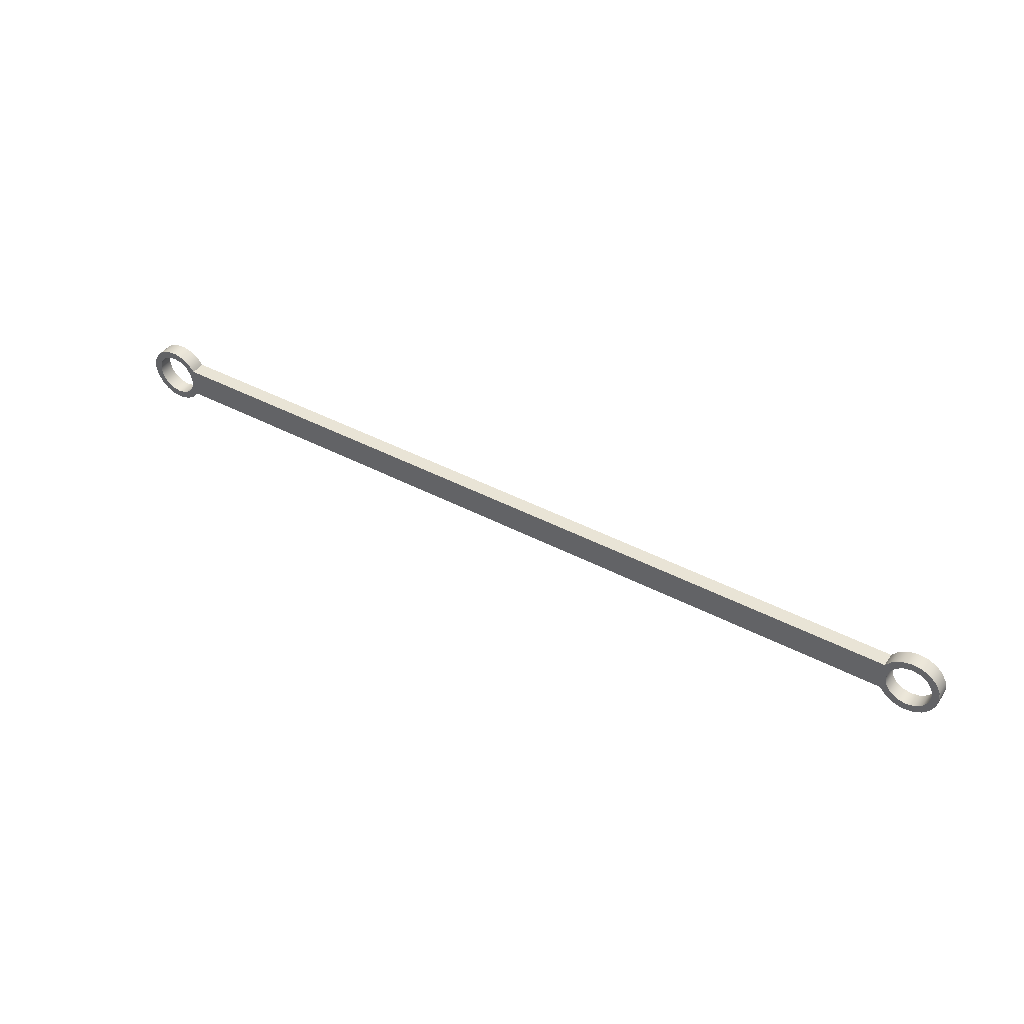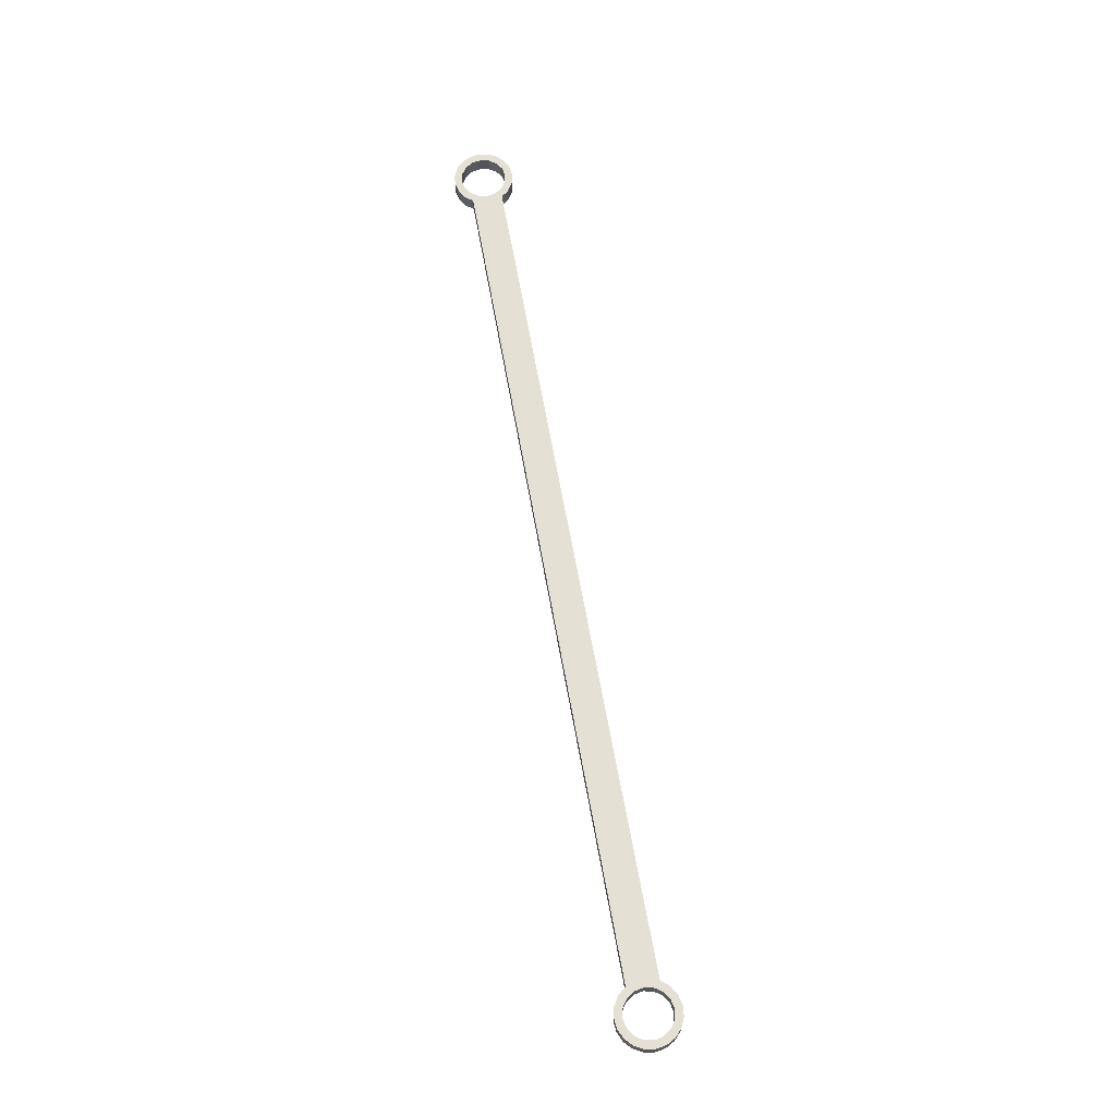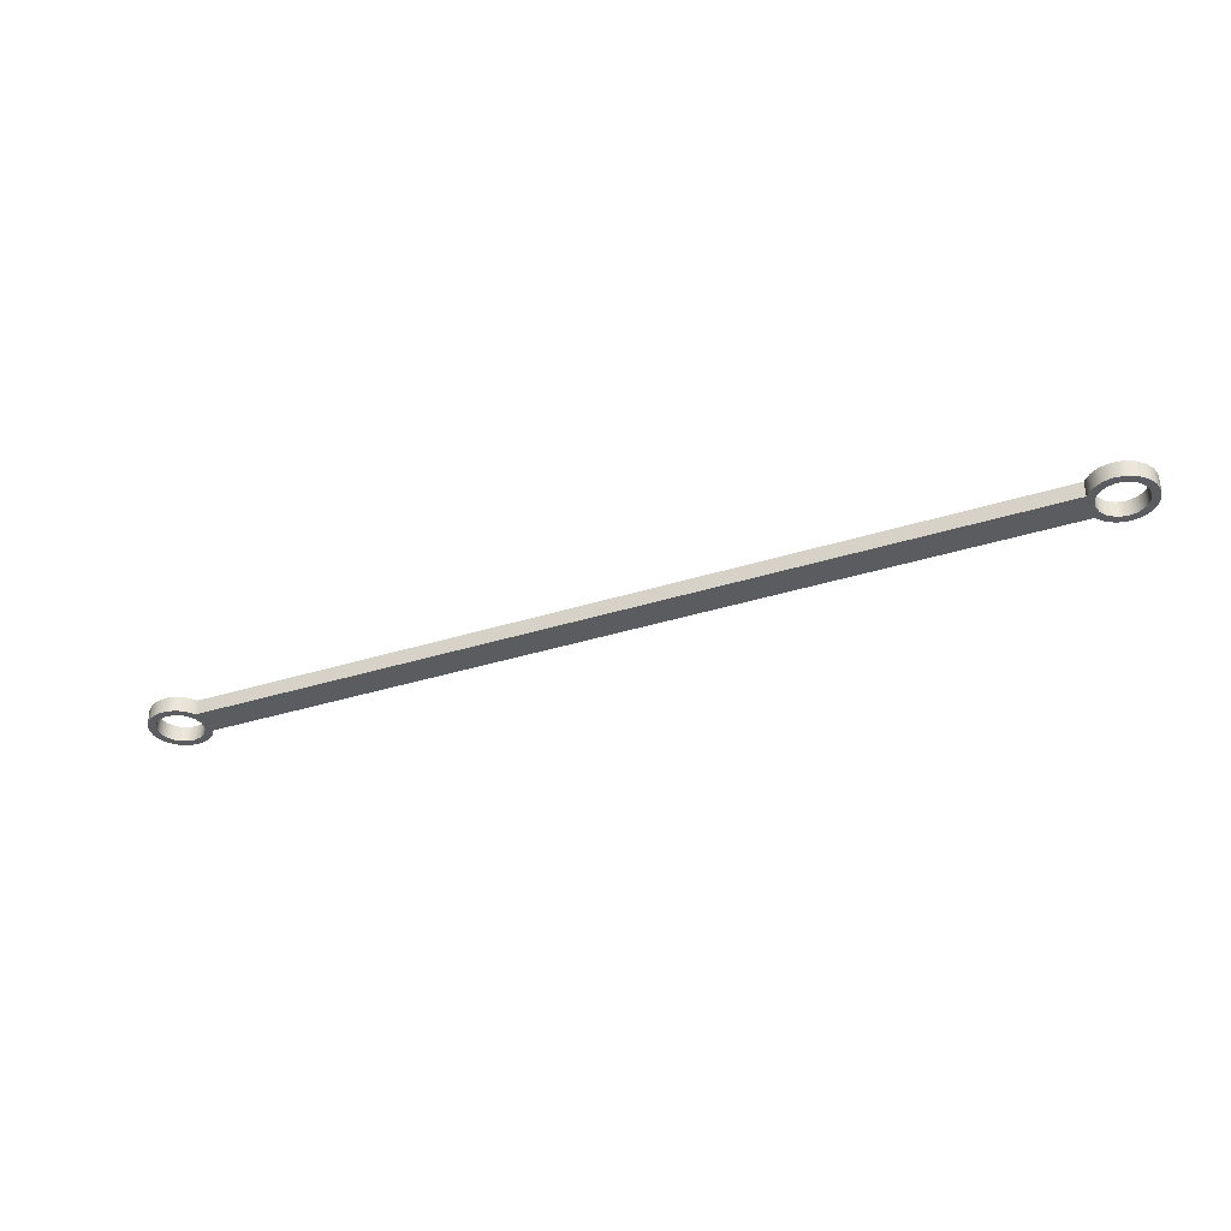
<metadata>
{"format":"obj","ext":"obj","renderer":"f3d","projection":"perspective","resolution":1024,"background":"white","views":[{"elev":42.5,"azim":32.2,"up":"+Y"},{"elev":65.6,"azim":-100.2,"up":"+Z"},{"elev":-35.1,"azim":23.0,"up":"+Z"}]}
</metadata>
<code>
v -1.525 1.861e-16 0
v -1.519 -0.0287 0
v -1.503 -0.05303 0
v -1.479 -0.06929 0
v -1.45 -0.075 0
v -1.421 -0.06929 0
v -1.397 -0.05303 0
v -1.381 -0.0287 0
v -1.375 1.953e-16 0
v -1.381 0.0287 0
v -1.397 0.05303 0
v -1.421 0.06929 0
v -1.45 0.075 0
v -1.479 0.06929 0
v -1.503 0.05303 0
v -1.519 0.0287 0
v 1.375 8.542e-18 0
v 1.381 -0.0287 0
v 1.397 -0.05303 0
v 1.421 -0.06929 0
v 1.45 -0.075 0
v 1.479 -0.06929 0
v 1.503 -0.05303 0
v 1.519 -0.0287 0
v 1.525 1.773e-17 0
v 1.519 0.0287 0
v 1.503 0.05303 0
v 1.479 0.06929 0
v 1.45 0.075 0
v 1.421 0.06929 0
v 1.397 0.05303 0
v 1.381 0.0287 0
v -1.363 0.05 0
v 1.363 0.05 0
v 1.384 0.07518 0
v 1.412 0.09239 0
v 1.443 0.09979 0
v 1.476 0.09659 0
v 1.506 0.08315 0
v 1.529 0.06088 0
v 1.545 0.03214 0
v 1.55 -3.816e-16 0
v 1.545 -0.03214 0
v 1.529 -0.06088 0
v 1.506 -0.08315 0
v 1.476 -0.09659 0
v 1.443 -0.09979 0
v 1.412 -0.09239 0
v 1.384 -0.07518 0
v 1.363 -0.05 0
v -1.363 -0.05 0
v -1.384 -0.07518 0
v -1.412 -0.09239 0
v -1.443 -0.09979 0
v -1.476 -0.09659 0
v -1.506 -0.08315 0
v -1.529 -0.06088 0
v -1.545 -0.03214 0
v -1.55 6.037e-16 0
v -1.545 0.03214 0
v -1.529 0.06088 0
v -1.506 0.08315 0
v -1.476 0.09659 0
v -1.443 0.09979 0
v -1.412 0.09239 0
v -1.384 0.07518 0
v -1.525 1.861e-16 0.05
v -1.519 0.0287 0.05
v -1.503 0.05303 0.05
v -1.479 0.06929 0.05
v -1.45 0.075 0.05
v -1.421 0.06929 0.05
v -1.397 0.05303 0.05
v -1.381 0.0287 0.05
v -1.375 1.953e-16 0.05
v -1.381 -0.0287 0.05
v -1.397 -0.05303 0.05
v -1.421 -0.06929 0.05
v -1.45 -0.075 0.05
v -1.479 -0.06929 0.05
v -1.503 -0.05303 0.05
v -1.519 -0.0287 0.05
v 1.375 8.542e-18 0.05
v 1.381 0.0287 0.05
v 1.397 0.05303 0.05
v 1.421 0.06929 0.05
v 1.45 0.075 0.05
v 1.479 0.06929 0.05
v 1.503 0.05303 0.05
v 1.519 0.0287 0.05
v 1.525 1.773e-17 0.05
v 1.519 -0.0287 0.05
v 1.503 -0.05303 0.05
v 1.479 -0.06929 0.05
v 1.45 -0.075 0.05
v 1.421 -0.06929 0.05
v 1.397 -0.05303 0.05
v 1.381 -0.0287 0.05
v 1.363 0.05 0.05
v -1.363 0.05 0.05
v -1.384 0.07518 0.05
v -1.412 0.09239 0.05
v -1.443 0.09979 0.05
v -1.476 0.09659 0.05
v -1.506 0.08315 0.05
v -1.529 0.06088 0.05
v -1.545 0.03214 0.05
v -1.55 6.037e-16 0.05
v -1.545 -0.03214 0.05
v -1.529 -0.06088 0.05
v -1.506 -0.08315 0.05
v -1.476 -0.09659 0.05
v -1.443 -0.09979 0.05
v -1.412 -0.09239 0.05
v -1.384 -0.07518 0.05
v -1.363 -0.05 0.05
v 1.363 -0.05 0.05
v 1.384 -0.07518 0.05
v 1.412 -0.09239 0.05
v 1.443 -0.09979 0.05
v 1.476 -0.09659 0.05
v 1.506 -0.08315 0.05
v 1.529 -0.06088 0.05
v 1.545 -0.03214 0.05
v 1.55 -3.816e-16 0.05
v 1.545 0.03214 0.05
v 1.529 0.06088 0.05
v 1.506 0.08315 0.05
v 1.476 0.09659 0.05
v 1.443 0.09979 0.05
v 1.412 0.09239 0.05
v 1.384 0.07518 0.05
v 1.363 0.05 0
v -1.363 0.05 0
v -1.363 0.05 0.05
v 1.363 0.05 0.05
v -1.363 0.05 0
v -1.384 0.07518 0
v -1.412 0.09239 0
v -1.443 0.09979 0
v -1.476 0.09659 0
v -1.506 0.08315 0
v -1.529 0.06088 0
v -1.545 0.03214 0
v -1.55 6.037e-16 0
v -1.545 -0.03214 0
v -1.529 -0.06088 0
v -1.506 -0.08315 0
v -1.476 -0.09659 0
v -1.443 -0.09979 0
v -1.412 -0.09239 0
v -1.384 -0.07518 0
v -1.363 -0.05 0
v -1.363 -0.05 0.05
v -1.384 -0.07518 0.05
v -1.412 -0.09239 0.05
v -1.443 -0.09979 0.05
v -1.476 -0.09659 0.05
v -1.506 -0.08315 0.05
v -1.529 -0.06088 0.05
v -1.545 -0.03214 0.05
v -1.55 6.037e-16 0.05
v -1.545 0.03214 0.05
v -1.529 0.06088 0.05
v -1.506 0.08315 0.05
v -1.476 0.09659 0.05
v -1.443 0.09979 0.05
v -1.412 0.09239 0.05
v -1.384 0.07518 0.05
v -1.363 0.05 0.05
v -1.363 -0.05 0
v 1.363 -0.05 0
v 1.363 -0.05 0.05
v -1.363 -0.05 0.05
v 1.363 -0.05 0
v 1.384 -0.07518 0
v 1.412 -0.09239 0
v 1.443 -0.09979 0
v 1.476 -0.09659 0
v 1.506 -0.08315 0
v 1.529 -0.06088 0
v 1.545 -0.03214 0
v 1.55 -3.816e-16 0
v 1.545 0.03214 0
v 1.529 0.06088 0
v 1.506 0.08315 0
v 1.476 0.09659 0
v 1.443 0.09979 0
v 1.412 0.09239 0
v 1.384 0.07518 0
v 1.363 0.05 0
v 1.363 0.05 0.05
v 1.384 0.07518 0.05
v 1.412 0.09239 0.05
v 1.443 0.09979 0.05
v 1.476 0.09659 0.05
v 1.506 0.08315 0.05
v 1.529 0.06088 0.05
v 1.545 0.03214 0.05
v 1.55 -3.816e-16 0.05
v 1.545 -0.03214 0.05
v 1.529 -0.06088 0.05
v 1.506 -0.08315 0.05
v 1.476 -0.09659 0.05
v 1.443 -0.09979 0.05
v 1.412 -0.09239 0.05
v 1.384 -0.07518 0.05
v 1.363 -0.05 0.05
v -1.525 1.861e-16 0.05
v -1.519 -0.0287 0.05
v -1.503 -0.05303 0.05
v -1.479 -0.06929 0.05
v -1.45 -0.075 0.05
v -1.421 -0.06929 0.05
v -1.397 -0.05303 0.05
v -1.381 -0.0287 0.05
v -1.375 1.953e-16 0.05
v -1.381 0.0287 0.05
v -1.397 0.05303 0.05
v -1.421 0.06929 0.05
v -1.45 0.075 0.05
v -1.479 0.06929 0.05
v -1.503 0.05303 0.05
v -1.519 0.0287 0.05
v -1.525 1.861e-16 0
v -1.519 0.0287 0
v -1.503 0.05303 0
v -1.479 0.06929 0
v -1.45 0.075 0
v -1.421 0.06929 0
v -1.397 0.05303 0
v -1.381 0.0287 0
v -1.375 1.953e-16 0
v -1.381 -0.0287 0
v -1.397 -0.05303 0
v -1.421 -0.06929 0
v -1.45 -0.075 0
v -1.479 -0.06929 0
v -1.503 -0.05303 0
v -1.519 -0.0287 0
v -1.525 1.861e-16 0.05
v -1.525 1.861e-16 0
v 1.375 8.542e-18 0.05
v 1.381 -0.0287 0.05
v 1.397 -0.05303 0.05
v 1.421 -0.06929 0.05
v 1.45 -0.075 0.05
v 1.479 -0.06929 0.05
v 1.503 -0.05303 0.05
v 1.519 -0.0287 0.05
v 1.525 1.773e-17 0.05
v 1.519 0.0287 0.05
v 1.503 0.05303 0.05
v 1.479 0.06929 0.05
v 1.45 0.075 0.05
v 1.421 0.06929 0.05
v 1.397 0.05303 0.05
v 1.381 0.0287 0.05
v 1.375 8.542e-18 0
v 1.381 0.0287 0
v 1.397 0.05303 0
v 1.421 0.06929 0
v 1.45 0.075 0
v 1.479 0.06929 0
v 1.503 0.05303 0
v 1.519 0.0287 0
v 1.525 1.773e-17 0
v 1.519 -0.0287 0
v 1.503 -0.05303 0
v 1.479 -0.06929 0
v 1.45 -0.075 0
v 1.421 -0.06929 0
v 1.397 -0.05303 0
v 1.381 -0.0287 0
v 1.375 8.542e-18 0.05
v 1.375 8.542e-18 0
f 16 1 59
f 59 1 2
f 59 2 58
f 58 2 3
f 58 3 57
f 57 3 4
f 57 4 56
f 56 4 5
f 56 5 55
f 55 5 54
f 54 5 53
f 53 5 6
f 53 6 52
f 52 6 7
f 52 7 51
f 51 7 8
f 51 8 9
f 51 9 33
f 33 9 10
f 33 10 11
f 33 11 66
f 66 11 12
f 66 12 65
f 65 12 13
f 65 13 64
f 64 13 63
f 63 13 62
f 62 13 14
f 62 14 61
f 61 14 15
f 61 15 60
f 60 15 16
f 60 16 59
f 18 50 17
f 17 50 34
f 17 34 32
f 32 34 31
f 31 34 35
f 31 35 30
f 30 35 36
f 30 36 29
f 29 36 37
f 29 37 38
f 18 19 50
f 50 19 49
f 49 19 20
f 49 20 48
f 48 20 21
f 48 21 47
f 47 21 46
f 46 21 45
f 45 21 22
f 45 22 44
f 44 22 23
f 44 23 43
f 43 23 24
f 43 24 42
f 42 24 25
f 42 25 26
f 42 26 41
f 41 26 27
f 41 27 40
f 40 27 28
f 40 28 39
f 39 28 29
f 39 29 38
f 33 34 51
f 51 34 50
f 82 67 108
f 108 67 68
f 108 68 107
f 107 68 69
f 107 69 106
f 106 69 70
f 106 70 105
f 105 70 71
f 105 71 104
f 104 71 103
f 103 71 102
f 102 71 72
f 102 72 101
f 101 72 73
f 101 73 100
f 100 73 74
f 100 74 75
f 100 75 116
f 116 75 76
f 116 76 77
f 116 77 115
f 115 77 78
f 115 78 114
f 114 78 79
f 114 79 113
f 113 79 112
f 112 79 111
f 111 79 80
f 111 80 110
f 110 80 81
f 110 81 109
f 109 81 82
f 109 82 108
f 84 99 83
f 83 99 117
f 83 117 98
f 98 117 97
f 97 117 118
f 97 118 96
f 96 118 119
f 96 119 95
f 95 119 120
f 95 120 121
f 84 85 99
f 99 85 132
f 132 85 86
f 132 86 131
f 131 86 87
f 131 87 130
f 130 87 129
f 129 87 128
f 128 87 88
f 128 88 127
f 127 88 89
f 127 89 126
f 126 89 90
f 126 90 125
f 125 90 91
f 125 91 92
f 125 92 124
f 124 92 93
f 124 93 123
f 123 93 94
f 123 94 122
f 122 94 95
f 122 95 121
f 99 100 117
f 117 100 116
f 133 134 136
f 136 134 135
f 170 137 169
f 169 137 138
f 169 138 139
f 169 139 168
f 168 139 140
f 168 140 167
f 167 140 141
f 167 141 166
f 166 141 142
f 166 142 165
f 165 142 143
f 165 143 164
f 164 143 144
f 164 144 163
f 163 144 145
f 163 145 162
f 162 145 146
f 162 146 161
f 161 146 147
f 161 147 160
f 160 147 148
f 160 148 159
f 159 148 149
f 159 149 158
f 158 149 150
f 158 150 157
f 157 150 151
f 157 151 156
f 156 151 152
f 156 152 155
f 155 152 154
f 154 152 153
f 171 172 174
f 174 172 173
f 208 175 207
f 207 175 176
f 207 176 177
f 207 177 206
f 206 177 178
f 206 178 205
f 205 178 179
f 205 179 204
f 204 179 180
f 204 180 203
f 203 180 181
f 203 181 202
f 202 181 182
f 202 182 201
f 201 182 183
f 201 183 200
f 200 183 184
f 200 184 199
f 199 184 185
f 199 185 198
f 198 185 186
f 198 186 197
f 197 186 187
f 197 187 196
f 196 187 188
f 196 188 195
f 195 188 189
f 195 189 194
f 194 189 190
f 194 190 193
f 193 190 192
f 192 190 191
f 210 240 209
f 209 240 242
f 241 225 224
f 224 225 226
f 224 226 223
f 223 226 227
f 223 227 222
f 222 227 228
f 222 228 221
f 221 228 229
f 221 229 220
f 220 229 230
f 220 230 219
f 219 230 231
f 219 231 218
f 218 231 232
f 218 232 217
f 217 232 233
f 217 233 216
f 216 233 234
f 216 234 215
f 215 234 235
f 215 235 214
f 214 235 236
f 214 236 213
f 213 236 237
f 213 237 212
f 212 237 238
f 212 238 211
f 211 238 239
f 211 239 210
f 210 239 240
f 244 274 243
f 243 274 276
f 275 259 258
f 258 259 260
f 258 260 257
f 257 260 261
f 257 261 256
f 256 261 262
f 256 262 255
f 255 262 263
f 255 263 254
f 254 263 264
f 254 264 253
f 253 264 265
f 253 265 252
f 252 265 266
f 252 266 251
f 251 266 267
f 251 267 250
f 250 267 268
f 250 268 249
f 249 268 269
f 249 269 248
f 248 269 270
f 248 270 247
f 247 270 271
f 247 271 246
f 246 271 272
f 246 272 245
f 245 272 273
f 245 273 244
f 244 273 274

</code>
